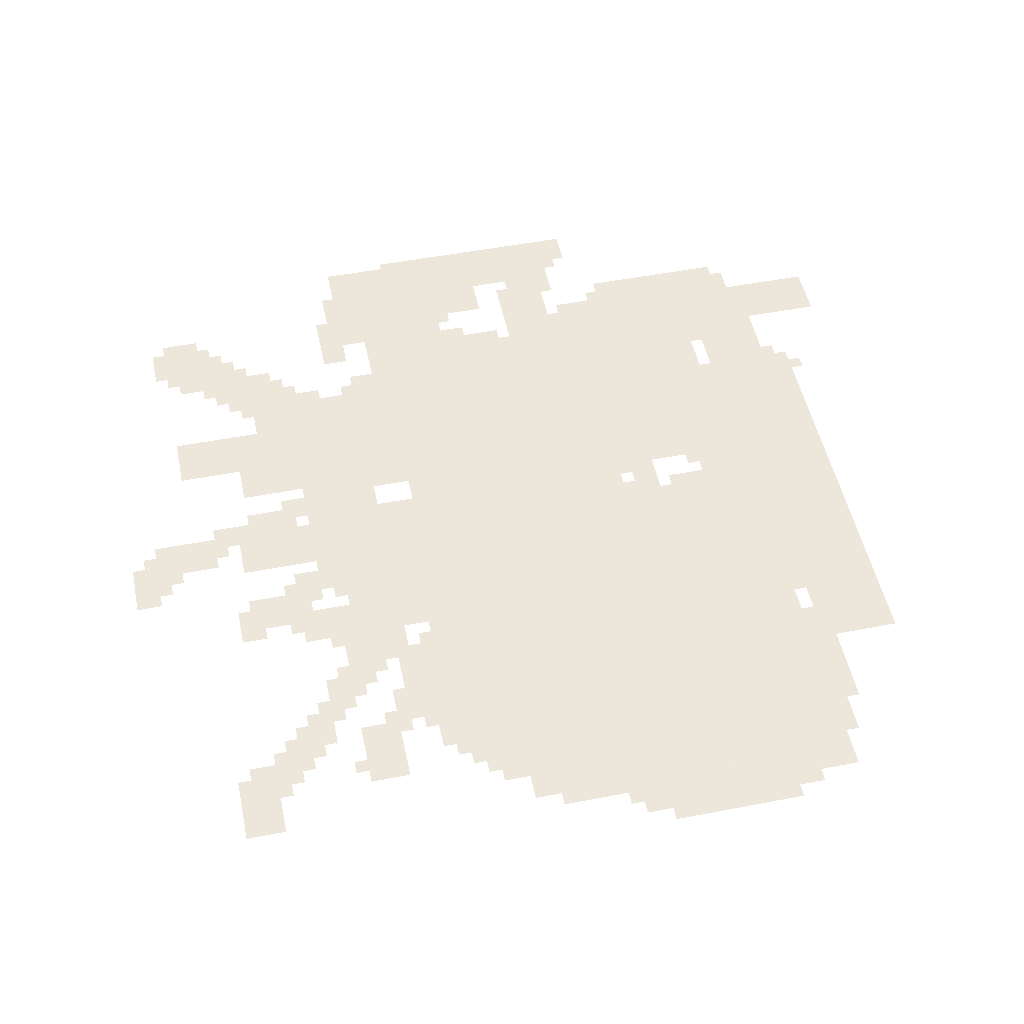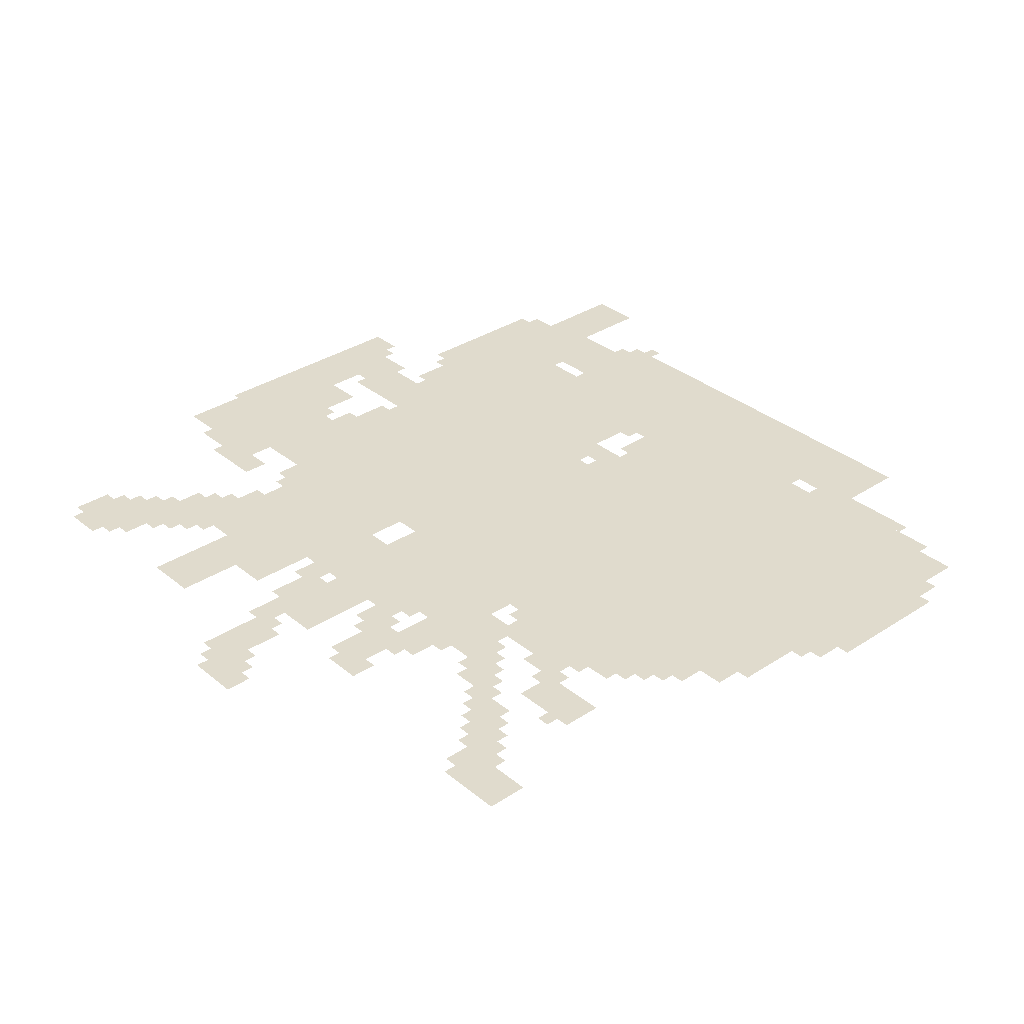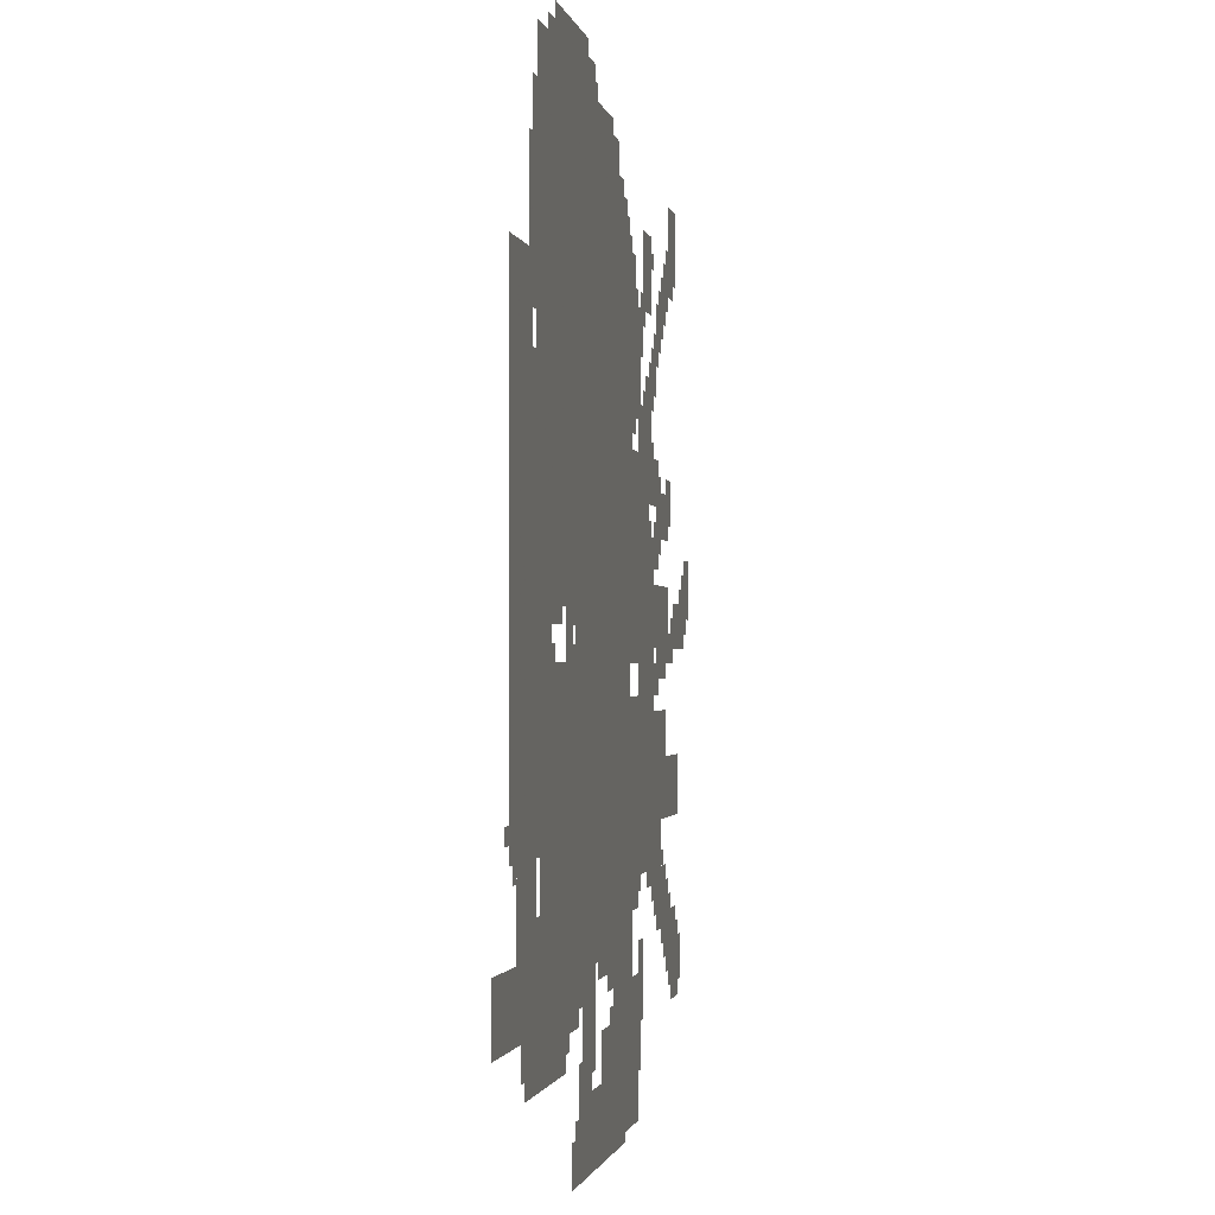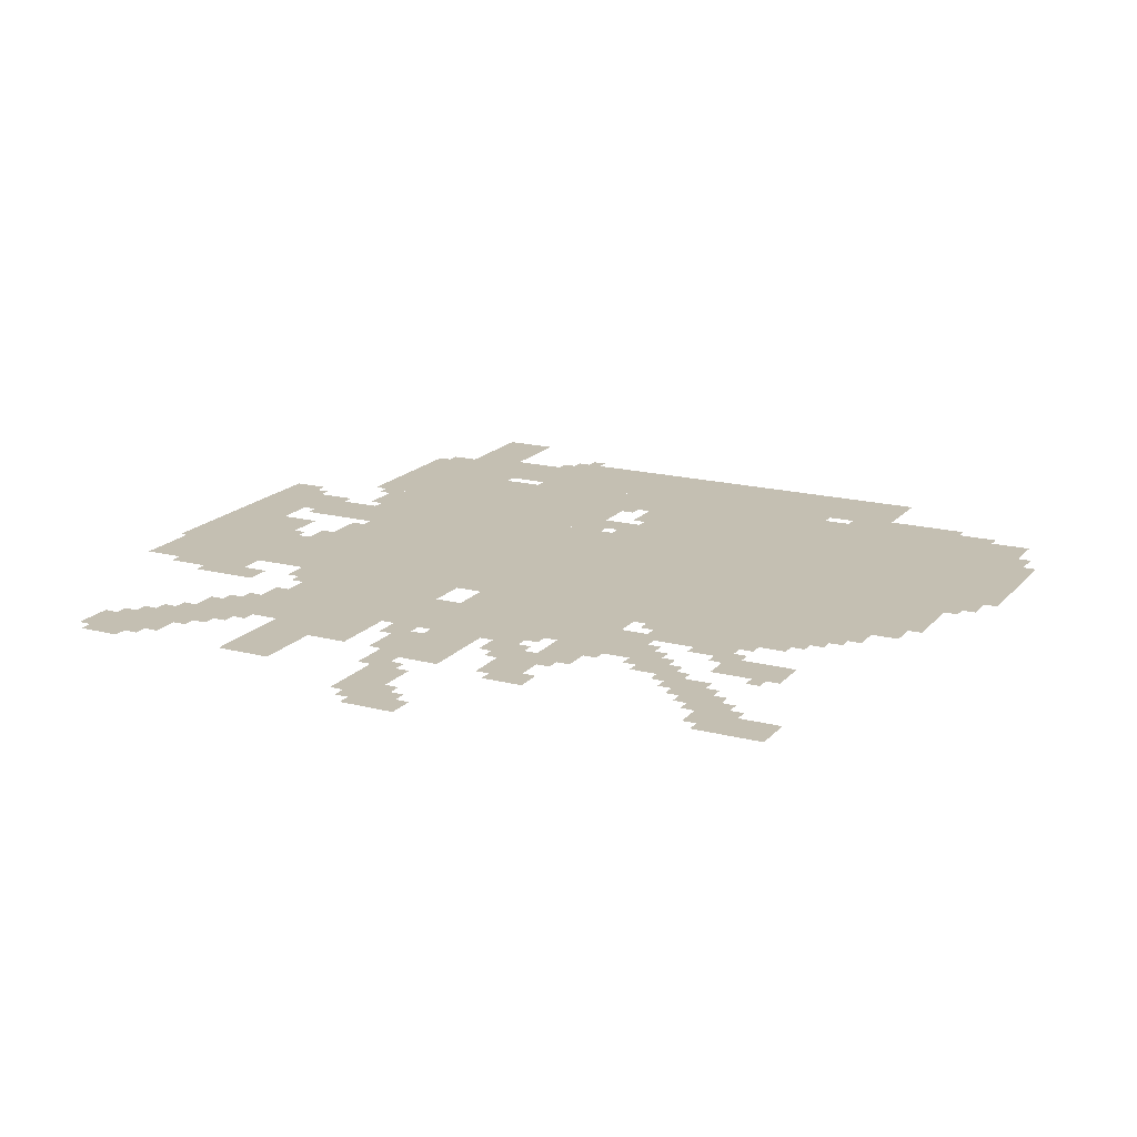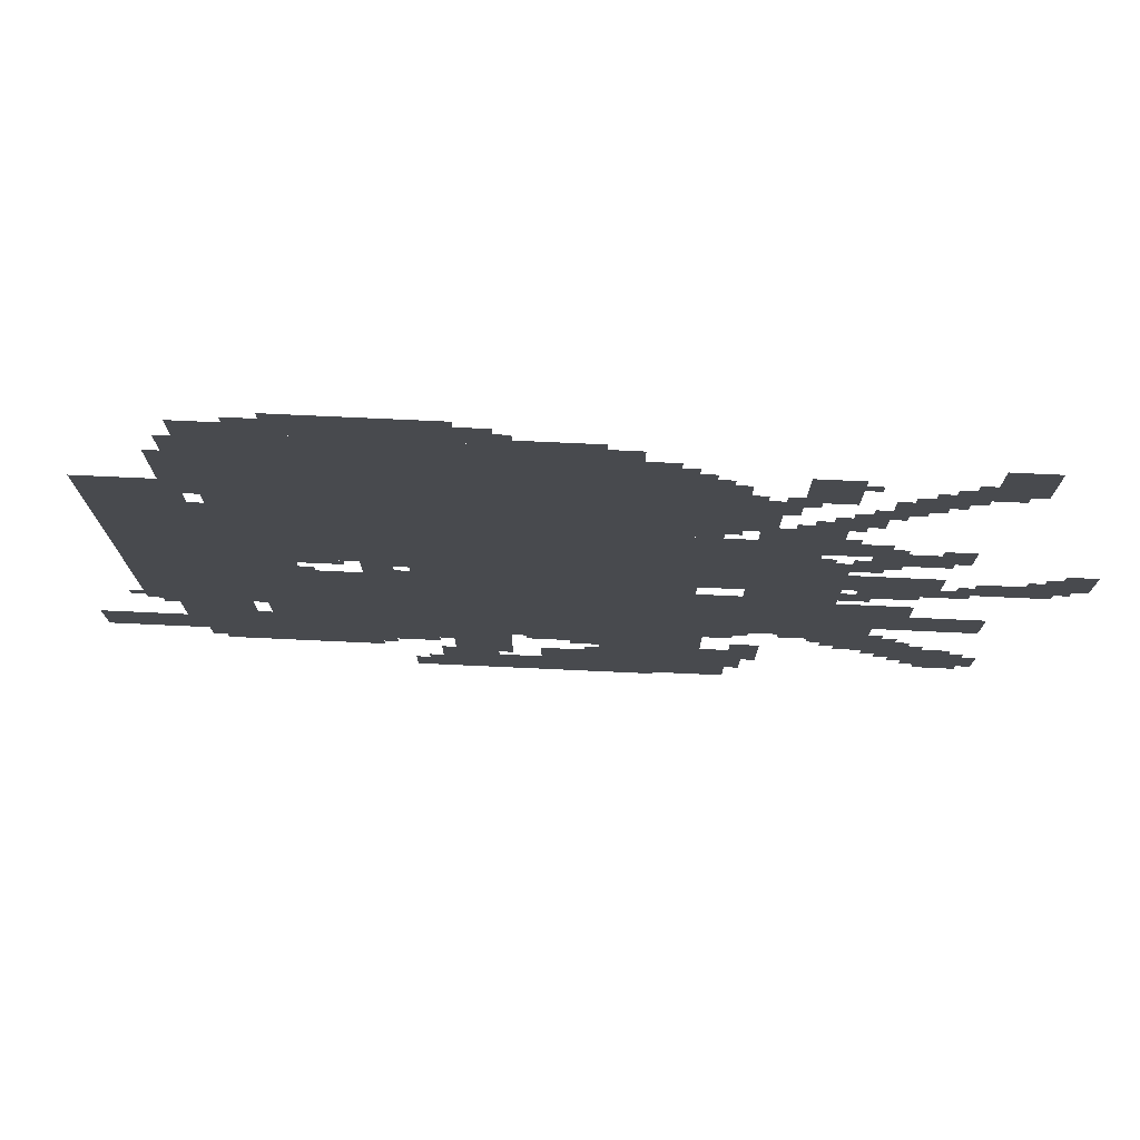
<metadata>
{"format":"obj","ext":"obj","renderer":"f3d","projection":"perspective","resolution":1024,"background":"white","views":[{"elev":50.9,"azim":168.1,"up":"+Z"},{"elev":33.3,"azim":138.1,"up":"+Z"},{"elev":-1.2,"azim":-80.1,"up":"+Y"},{"elev":17.6,"azim":117.1,"up":"+Z"},{"elev":76.8,"azim":2.6,"up":"+Y"}]}
</metadata>
<code>
g huangjiafangzhou_4-mesh
v -896 1011 0
v -896 1459 0
v -1696 1459 0
v -1696 1011 0
v -896 1459 0
v -896 1907 0
v -1696 1907 0
v -1696 1459 0
v -672 435 0
v -672 851 0
v -1184 851 0
v -1184 435 0
v -1184 435 0
v -1184 851 0
v -1664 851 0
v -1664 435 0
v -544 915 0
v -544 1331 0
v -896 1331 0
v -896 915 0
v -1728 1075 0
v -1728 1587 0
v -1920 1587 0
v -1920 1075 0
v -736 19 0
v -736 435 0
v -960 435 0
v -960 19 0
v -384 499 0
v -384 819 0
v -672 819 0
v -672 499 0
v -1728 595 0
v -1728 1075 0
v -1920 1075 0
v -1920 595 0
v -704 1363 0
v -704 1715 0
v -896 1715 0
v -896 1363 0
v -1600 307 0
v -1600 435 0
v -2047 435 0
v -2047 307 0
v -1152 307 0
v -1152 435 0
v -1600 435 0
v -1600 307 0
v -960 0 0
v -960 147 0
v -1312 147 0
v -1312 0 0
v -896 851 0
v -896 1011 0
v -1120 1011 0
v -1120 851 0
v -1120 851 0
v -1120 1011 0
v -1344 1011 0
v -1344 851 0
v -288 947 0
v -288 1075 0
v -544 1075 0
v -544 947 0
v -160 595 0
v -160 723 0
v -384 723 0
v -384 595 0
v -1152 1907 0
v -1152 2003 0
v -1376 2003 0
v -1376 1907 0
v -1376 1907 0
v -1376 2003 0
v -1600 2003 0
v -1600 1907 0
v -1728 435 0
v -1728 595 0
v -1856 595 0
v -1856 435 0
v -640 115 0
v -640 307 0
v -736 307 0
v -736 115 0
v -480 819 0
v -480 915 0
v -672 915 0
v -672 819 0
v -1440 211 0
v -1440 307 0
v -1632 307 0
v -1632 211 0
v -1152 179 0
v -1152 307 0
v -1280 307 0
v -1280 179 0
v -1696 915 0
v -1696 1427 0
v -1728 1427 0
v -1728 915 0
v -160 211 0
v -160 371 0
v -256 371 0
v -256 211 0
v -512 1619 0
v -512 1779 0
v -608 1779 0
v -608 1619 0
v -288 1171 0
v -288 1267 0
v -448 1267 0
v -448 1171 0
v -64 947 0
v -64 1043 0
v -224 1043 0
v -224 947 0
v -192 1715 0
v -192 1875 0
v -288 1875 0
v -288 1715 0
v -1696 435 0
v -1696 915 0
v -1728 915 0
v -1728 435 0
v -1632 211 0
v -1632 307 0
v -1792 307 0
v -1792 211 0
v -1568 915 0
v -1568 1011 0
v -1696 1011 0
v -1696 915 0
v -960 147 0
v -960 243 0
v -1088 243 0
v -1088 147 0
v -1344 851 0
v -1344 915 0
v -1536 915 0
v -1536 851 0
v -512 1331 0
v -512 1459 0
v -608 1459 0
v -608 1331 0
v -1536 851 0
v -1536 915 0
v -1696 915 0
v -1696 851 0
v -800 1715 0
v -800 1811 0
v -896 1811 0
v -896 1715 0
v -448 1235 0
v -448 1331 0
v -544 1331 0
v -544 1235 0
v -416 1107 0
v -416 1171 0
v -544 1171 0
v -544 1107 0
v 0 1011 0
v 0 1139 0
v -64 1139 0
v -64 1011 0
v -320 883 0
v -320 947 0
v -448 947 0
v -448 883 0
v -640 1491 0
v -640 1619 0
v -704 1619 0
v -704 1491 0
v -768 851 0
v -768 915 0
v -896 915 0
v -896 851 0
v -1600 1907 0
v -1600 1971 0
v -1696 1971 0
v -1696 1907 0
v -384 403 0
v -384 467 0
v -480 467 0
v -480 403 0
v -288 403 0
v -288 467 0
v -384 467 0
v -384 403 0
v -320 723 0
v -320 819 0
v -384 819 0
v -384 723 0
v -672 19 0
v -672 115 0
v -736 115 0
v -736 19 0
v -1312 0 0
v -1312 83 0
v -1376 83 0
v -1376 0 0
v -1376 915 0
v -1376 1011 0
v -1440 1011 0
v -1440 915 0
v -288 1651 0
v -288 1747 0
v -352 1747 0
v -352 1651 0
v -352 1587 0
v -352 1683 0
v -416 1683 0
v -416 1587 0
v -448 1459 0
v -448 1555 0
v -512 1555 0
v -512 1459 0
v -960 371 0
v -960 435 0
v -1056 435 0
v -1056 371 0
v -1056 371 0
v -1056 435 0
v -1152 435 0
v -1152 371 0
v -1696 1491 0
v -1696 1683 0
v -1728 1683 0
v -1728 1491 0
v -640 1395 0
v -640 1491 0
v -704 1491 0
v -704 1395 0
v -1696 1683 0
v -1696 1875 0
v -1728 1875 0
v -1728 1683 0
v -1376 2003 0
v -1376 2035 0
v -1536 2035 0
v -1536 2003 0
v -1216 2003 0
v -1216 2035 0
v -1376 2035 0
v -1376 2003 0
v -448 467 0
v -448 499 0
v -576 499 0
v -576 467 0
v -320 467 0
v -320 499 0
v -448 499 0
v -448 467 0
v -1664 595 0
v -1664 723 0
v -1696 723 0
v -1696 595 0
v -192 371 0
v -192 403 0
v -320 403 0
v -320 371 0
v -320 371 0
v -320 403 0
v -448 403 0
v -448 371 0
v -608 1331 0
v -608 1395 0
v -672 1395 0
v -672 1331 0
v -224 915 0
v -224 979 0
v -288 979 0
v -288 915 0
v -1664 723 0
v -1664 851 0
v -1696 851 0
v -1696 723 0
v -960 339 0
v -960 371 0
v -1056 371 0
v -1056 339 0
v -608 275 0
v -608 371 0
v -640 371 0
v -640 275 0
v -736 1331 0
v -736 1363 0
v -832 1363 0
v -832 1331 0
v -1728 1683 0
v -1728 1779 0
v -1760 1779 0
v -1760 1683 0
v -1056 1907 0
v -1056 1939 0
v -1152 1939 0
v -1152 1907 0
v -960 1907 0
v -960 1939 0
v -1056 1939 0
v -1056 1907 0
v -1728 1587 0
v -1728 1683 0
v -1760 1683 0
v -1760 1587 0
v -224 1683 0
v -224 1715 0
v -288 1715 0
v -288 1683 0
v -416 1267 0
v -416 1331 0
v -448 1331 0
v -448 1267 0
v -512 1459 0
v -512 1523 0
v -544 1523 0
v -544 1459 0
v -768 1715 0
v -768 1779 0
v -800 1779 0
v -800 1715 0
v -288 307 0
v -288 371 0
v -320 371 0
v -320 307 0
v -1472 979 0
v -1472 1011 0
v -1536 1011 0
v -1536 979 0
v -832 1811 0
v -832 1843 0
v -896 1843 0
v -896 1811 0
v -128 275 0
v -128 339 0
v -160 339 0
v -160 275 0
v -64 1043 0
v -64 1107 0
v -96 1107 0
v -96 1043 0
v -320 307 0
v -320 371 0
v -352 371 0
v -352 307 0
v -1664 435 0
v -1664 499 0
v -1696 499 0
v -1696 435 0
v -960 307 0
v -960 339 0
v -1024 339 0
v -1024 307 0
v -640 307 0
v -640 371 0
v -672 371 0
v -672 307 0
v -1792 243 0
v -1792 307 0
v -1824 307 0
v -1824 243 0
v -480 1075 0
v -480 1107 0
v -544 1107 0
v -544 1075 0
v -448 851 0
v -448 915 0
v -480 915 0
v -480 851 0
v -480 915 0
v -480 947 0
v -544 947 0
v -544 915 0
v -256 307 0
v -256 371 0
v -288 371 0
v -288 307 0
v -608 1523 0
v -608 1587 0
v -640 1587 0
v -640 1523 0
v -1312 275 0
v -1312 307 0
v -1376 307 0
v -1376 275 0
v -256 243 0
v -256 307 0
v -288 307 0
v -288 243 0
v -608 1587 0
v -608 1651 0
v -640 1651 0
v -640 1587 0
v -1056 339 0
v -1056 371 0
v -1120 371 0
v -1120 339 0
v -832 1331 0
v -832 1363 0
v -896 1363 0
v -896 1331 0
v -416 1523 0
v -416 1587 0
v -448 1587 0
v -448 1523 0
v -416 1587 0
v -416 1651 0
v -448 1651 0
v -448 1587 0
v -1376 275 0
v -1376 307 0
v -1440 307 0
v -1440 275 0
v -256 1235 0
v -256 1299 0
v -288 1299 0
v -288 1235 0
v -896 0 0
v -896 19 0
v -960 19 0
v -960 0 0
v -608 211 0
v -608 275 0
v -640 275 0
v -640 211 0
v -1184 147 0
v -1184 179 0
v -1248 179 0
v -1248 147 0
v -1248 147 0
v -1248 179 0
v -1312 179 0
v -1312 147 0
v -832 0 0
v -832 19 0
v -896 19 0
v -896 0 0
v -288 915 0
v -288 947 0
v -320 947 0
v -320 915 0
v -1344 979 0
v -1344 1011 0
v -1376 1011 0
v -1376 979 0
v -416 851 0
v -416 883 0
v -448 883 0
v -448 851 0
v -1536 915 0
v -1536 947 0
v -1568 947 0
v -1568 915 0
v -1344 915 0
v -1344 947 0
v -1376 947 0
v -1376 915 0
v -384 1139 0
v -384 1171 0
v -416 1171 0
v -416 1139 0
v -96 1043 0
v -96 1075 0
v -128 1075 0
v -128 1043 0
v -512 1171 0
v -512 1203 0
v -544 1203 0
v -544 1171 0
v -224 979 0
v -224 1011 0
v -256 1011 0
v -256 979 0
v -32 979 0
v -32 1011 0
v -64 1011 0
v -64 979 0
v -1920 627 0
v -1920 659 0
v -1952 659 0
v -1952 627 0
v -1312 83 0
v -1312 115 0
v -1344 115 0
v -1344 83 0
v -352 339 0
v -352 371 0
v -384 371 0
v -384 339 0
v -960 243 0
v -960 275 0
v -992 275 0
v -992 243 0
v -1280 179 0
v -1280 211 0
v -1312 211 0
v -1312 179 0
v -1408 243 0
v -1408 275 0
v -1440 275 0
v -1440 243 0
v -352 499 0
v -352 531 0
v -384 531 0
v -384 499 0
v -1856 563 0
v -1856 595 0
v -1888 595 0
v -1888 563 0
v -640 467 0
v -640 499 0
v -672 499 0
v -672 467 0
v -256 403 0
v -256 435 0
v -288 435 0
v -288 403 0
v -480 435 0
v -480 467 0
v -512 467 0
v -512 435 0
v -480 1715 0
v -480 1747 0
v -512 1747 0
v -512 1715 0
v -288 1747 0
v -288 1779 0
v -320 1779 0
v -320 1747 0
v -736 1715 0
v -736 1747 0
v -768 1747 0
v -768 1715 0
v -320 1619 0
v -320 1651 0
v -352 1651 0
v -352 1619 0
v -352 1683 0
v -352 1715 0
v -384 1715 0
v -384 1683 0
v -1536 979 0
v -1536 1011 0
v -1568 1011 0
v -1568 979 0
v -256 1203 0
v -256 1235 0
v -288 1235 0
v -288 1203 0
v -288 275 0
v -288 307 0
v -320 307 0
v -320 275 0
v -1120 1939 0
v -1120 1971 0
v -1152 1971 0
v -1152 1939 0
v -128 243 0
v -128 275 0
v -160 275 0
v -160 243 0
v -672 1619 0
v -672 1651 0
v -704 1651 0
v -704 1619 0
v -480 1331 0
v -480 1363 0
v -512 1363 0
v -512 1331 0
v -608 1395 0
v -608 1427 0
v -640 1427 0
v -640 1395 0
v -288 1267 0
v -288 1299 0
v -320 1299 0
v -320 1267 0
v -448 1171 0
v -448 1203 0
v -480 1203 0
v -480 1171 0
v -384 1267 0
v -384 1299 0
v -416 1299 0
v -416 1267 0
v -384 1555 0
v -384 1587 0
v -416 1587 0
v -416 1555 0
v -576 1587 0
v -576 1619 0
v -608 1619 0
v -608 1587 0
v -448 1555 0
v -448 1587 0
v -480 1587 0
v -480 1555 0
v -480 1427 0
v -480 1459 0
v -512 1459 0
v -512 1427 0
v -544 1459 0
v -544 1491 0
v -576 1491 0
v -576 1459 0
g huangjiafangzhou_4-mesh_0
f 3 2 1
f 1 4 3
f 7 6 5
f 5 8 7
f 11 10 9
f 9 12 11
f 15 14 13
f 13 16 15
f 19 18 17
f 17 20 19
f 23 22 21
f 21 24 23
f 27 26 25
f 25 28 27
f 31 30 29
f 29 32 31
f 35 34 33
f 33 36 35
f 39 38 37
f 37 40 39
f 43 42 41
f 41 44 43
f 47 46 45
f 45 48 47
f 51 50 49
f 49 52 51
f 55 54 53
f 53 56 55
f 59 58 57
f 57 60 59
f 63 62 61
f 61 64 63
f 67 66 65
f 65 68 67
f 71 70 69
f 69 72 71
f 75 74 73
f 73 76 75
f 79 78 77
f 77 80 79
f 83 82 81
f 81 84 83
f 87 86 85
f 85 88 87
f 91 90 89
f 89 92 91
f 95 94 93
f 93 96 95
f 99 98 97
f 97 100 99
f 103 102 101
f 101 104 103
f 107 106 105
f 105 108 107
f 111 110 109
f 109 112 111
f 115 114 113
f 113 116 115
f 119 118 117
f 117 120 119
f 123 122 121
f 121 124 123
f 127 126 125
f 125 128 127
f 131 130 129
f 129 132 131
f 135 134 133
f 133 136 135
f 139 138 137
f 137 140 139
f 143 142 141
f 141 144 143
f 147 146 145
f 145 148 147
f 151 150 149
f 149 152 151
f 155 154 153
f 153 156 155
f 159 158 157
f 157 160 159
f 163 162 161
f 161 164 163
f 167 166 165
f 165 168 167
f 171 170 169
f 169 172 171
f 175 174 173
f 173 176 175
f 179 178 177
f 177 180 179
f 183 182 181
f 181 184 183
f 187 186 185
f 185 188 187
f 191 190 189
f 189 192 191
f 195 194 193
f 193 196 195
f 199 198 197
f 197 200 199
f 203 202 201
f 201 204 203
f 207 206 205
f 205 208 207
f 211 210 209
f 209 212 211
f 215 214 213
f 213 216 215
f 219 218 217
f 217 220 219
f 223 222 221
f 221 224 223
f 227 226 225
f 225 228 227
f 231 230 229
f 229 232 231
f 235 234 233
f 233 236 235
f 239 238 237
f 237 240 239
f 243 242 241
f 241 244 243
f 247 246 245
f 245 248 247
f 251 250 249
f 249 252 251
f 255 254 253
f 253 256 255
f 259 258 257
f 257 260 259
f 263 262 261
f 261 264 263
f 267 266 265
f 265 268 267
f 271 270 269
f 269 272 271
f 275 274 273
f 273 276 275
f 279 278 277
f 277 280 279
f 283 282 281
f 281 284 283
f 287 286 285
f 285 288 287
f 291 290 289
f 289 292 291
f 295 294 293
f 293 296 295
f 299 298 297
f 297 300 299
f 303 302 301
f 301 304 303
f 307 306 305
f 305 308 307
f 311 310 309
f 309 312 311
f 315 314 313
f 313 316 315
f 319 318 317
f 317 320 319
f 323 322 321
f 321 324 323
f 327 326 325
f 325 328 327
f 331 330 329
f 329 332 331
f 335 334 333
f 333 336 335
f 339 338 337
f 337 340 339
f 343 342 341
f 341 344 343
f 347 346 345
f 345 348 347
f 351 350 349
f 349 352 351
f 355 354 353
f 353 356 355
f 359 358 357
f 357 360 359
f 363 362 361
f 361 364 363
f 367 366 365
f 365 368 367
f 371 370 369
f 369 372 371
f 375 374 373
f 373 376 375
f 379 378 377
f 377 380 379
f 383 382 381
f 381 384 383
f 387 386 385
f 385 388 387
f 391 390 389
f 389 392 391
f 395 394 393
f 393 396 395
f 399 398 397
f 397 400 399
f 403 402 401
f 401 404 403
f 407 406 405
f 405 408 407
f 411 410 409
f 409 412 411
f 415 414 413
f 413 416 415
f 419 418 417
f 417 420 419
f 423 422 421
f 421 424 423
f 427 426 425
f 425 428 427
f 431 430 429
f 429 432 431
f 435 434 433
f 433 436 435
f 439 438 437
f 437 440 439
f 443 442 441
f 441 444 443
f 447 446 445
f 445 448 447
f 451 450 449
f 449 452 451
f 455 454 453
f 453 456 455
f 459 458 457
f 457 460 459
f 463 462 461
f 461 464 463
f 467 466 465
f 465 468 467
f 471 470 469
f 469 472 471
f 475 474 473
f 473 476 475
f 479 478 477
f 477 480 479
f 483 482 481
f 481 484 483
f 487 486 485
f 485 488 487
f 491 490 489
f 489 492 491
f 495 494 493
f 493 496 495
f 499 498 497
f 497 500 499
f 503 502 501
f 501 504 503
f 507 506 505
f 505 508 507
f 511 510 509
f 509 512 511
f 515 514 513
f 513 516 515
f 519 518 517
f 517 520 519
f 523 522 521
f 521 524 523
f 527 526 525
f 525 528 527
f 531 530 529
f 529 532 531
f 535 534 533
f 533 536 535
f 539 538 537
f 537 540 539
f 543 542 541
f 541 544 543
f 547 546 545
f 545 548 547
f 551 550 549
f 549 552 551
f 555 554 553
f 553 556 555
f 559 558 557
f 557 560 559
f 563 562 561
f 561 564 563
f 567 566 565
f 565 568 567
f 571 570 569
f 569 572 571
f 575 574 573
f 573 576 575
f 579 578 577
f 577 580 579
f 583 582 581
f 581 584 583
f 587 586 585
f 585 588 587
f 591 590 589
f 589 592 591
f 595 594 593
f 593 596 595
f 599 598 597
f 597 600 599
f 603 602 601
f 601 604 603

</code>
